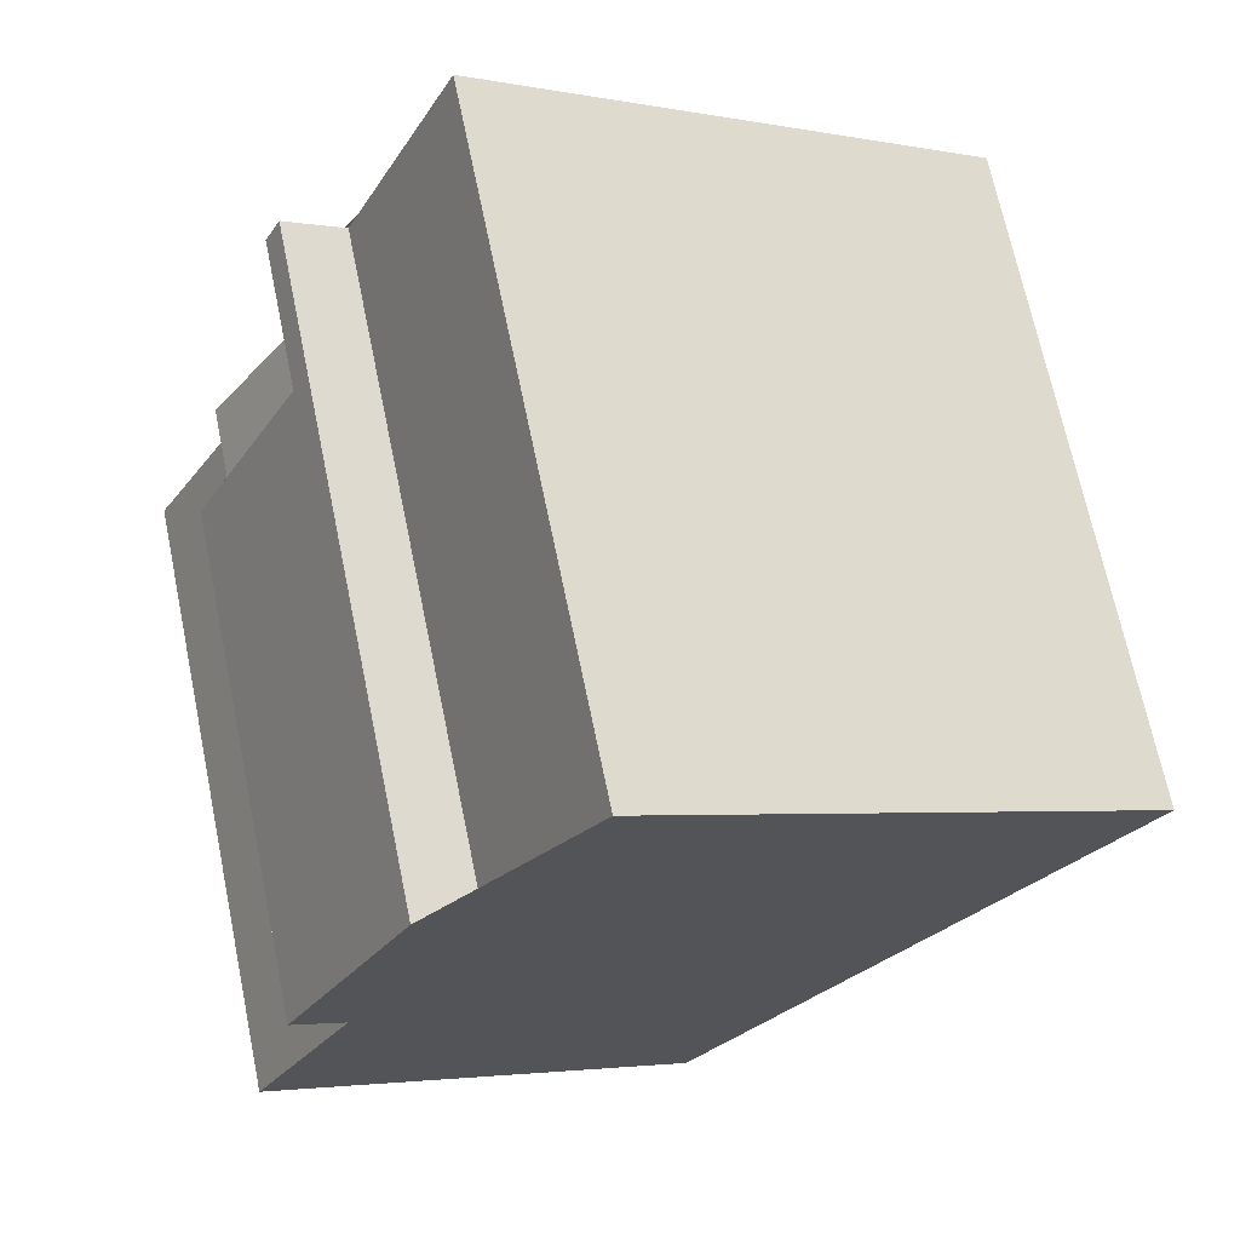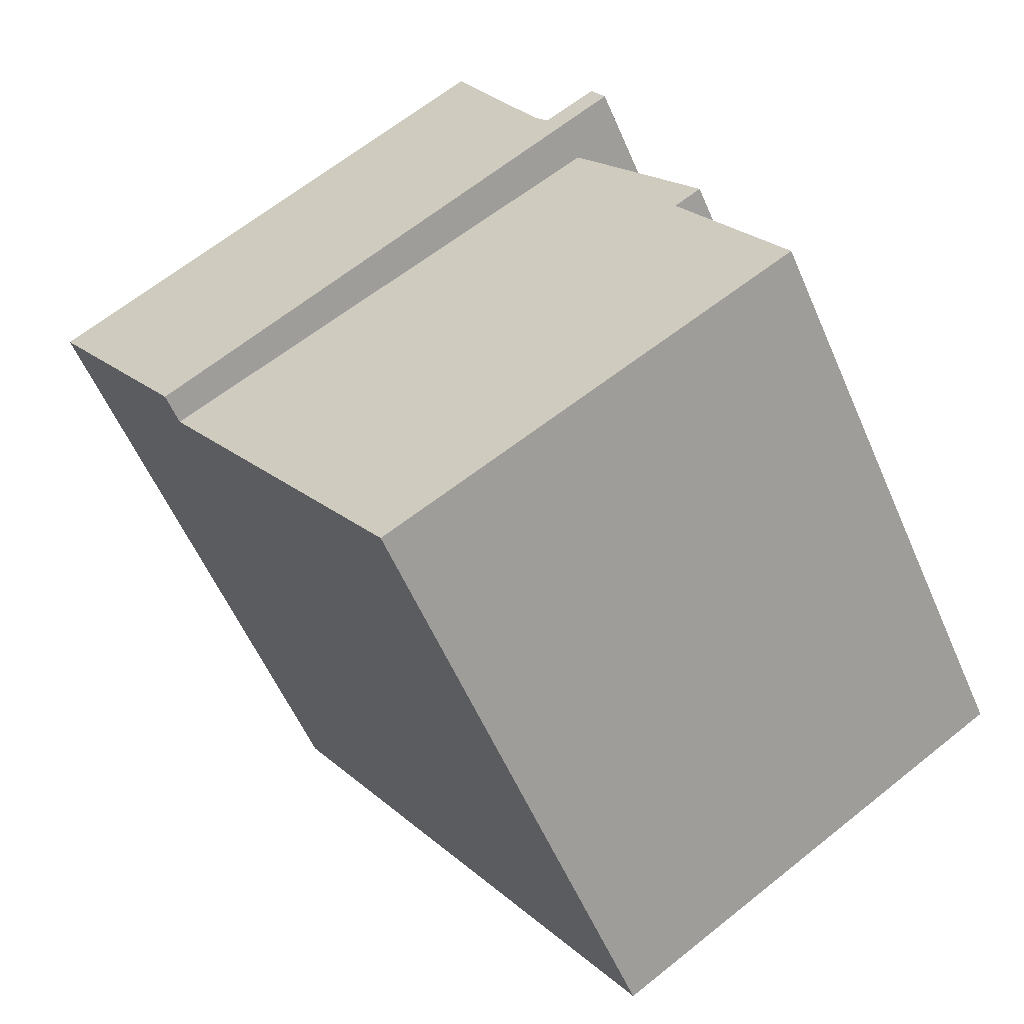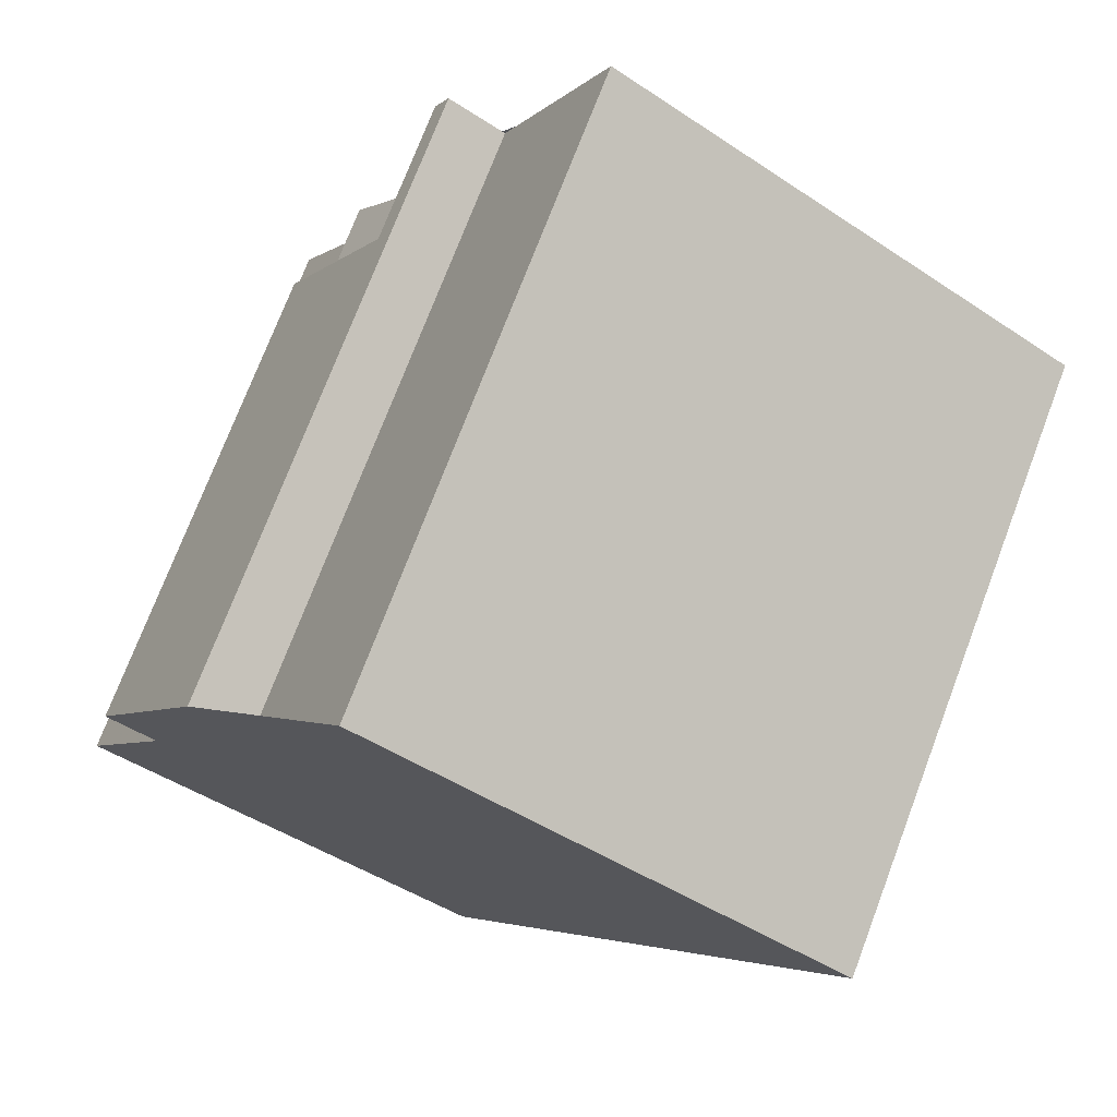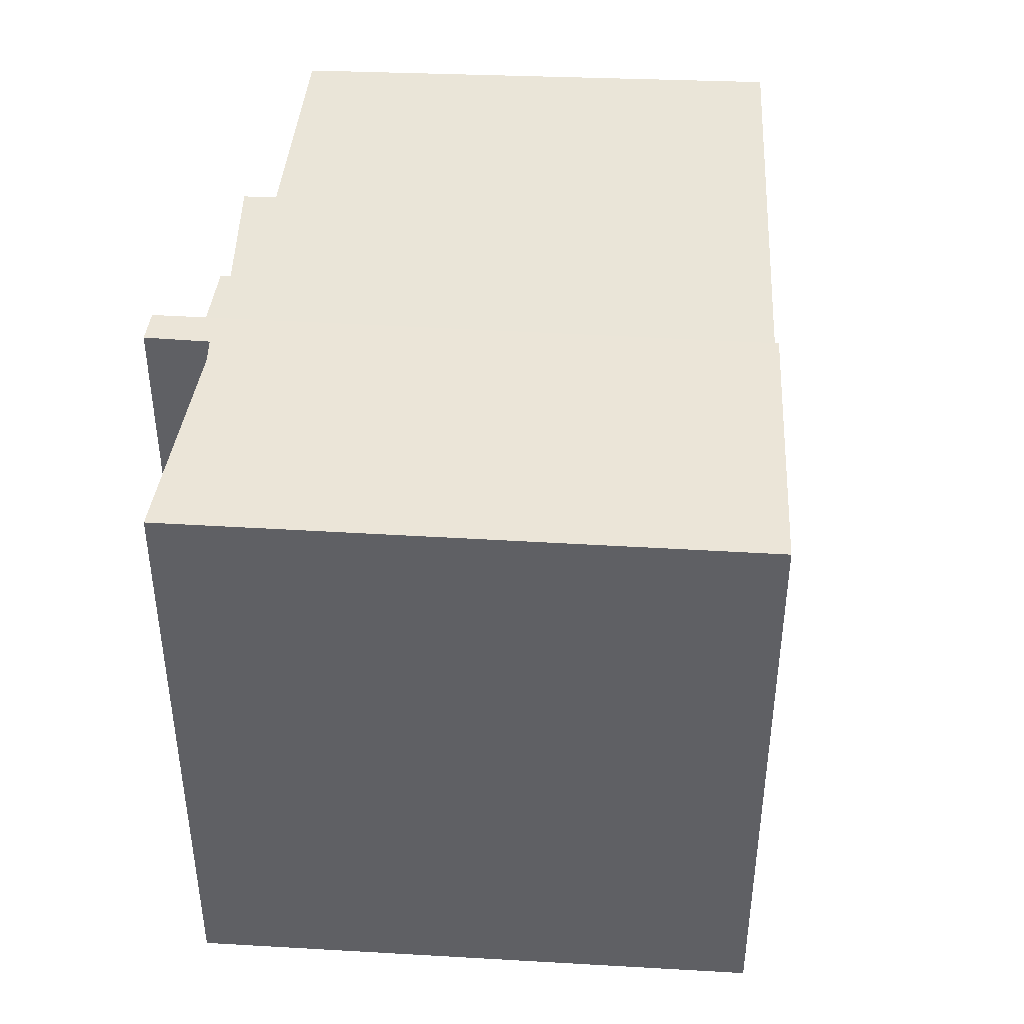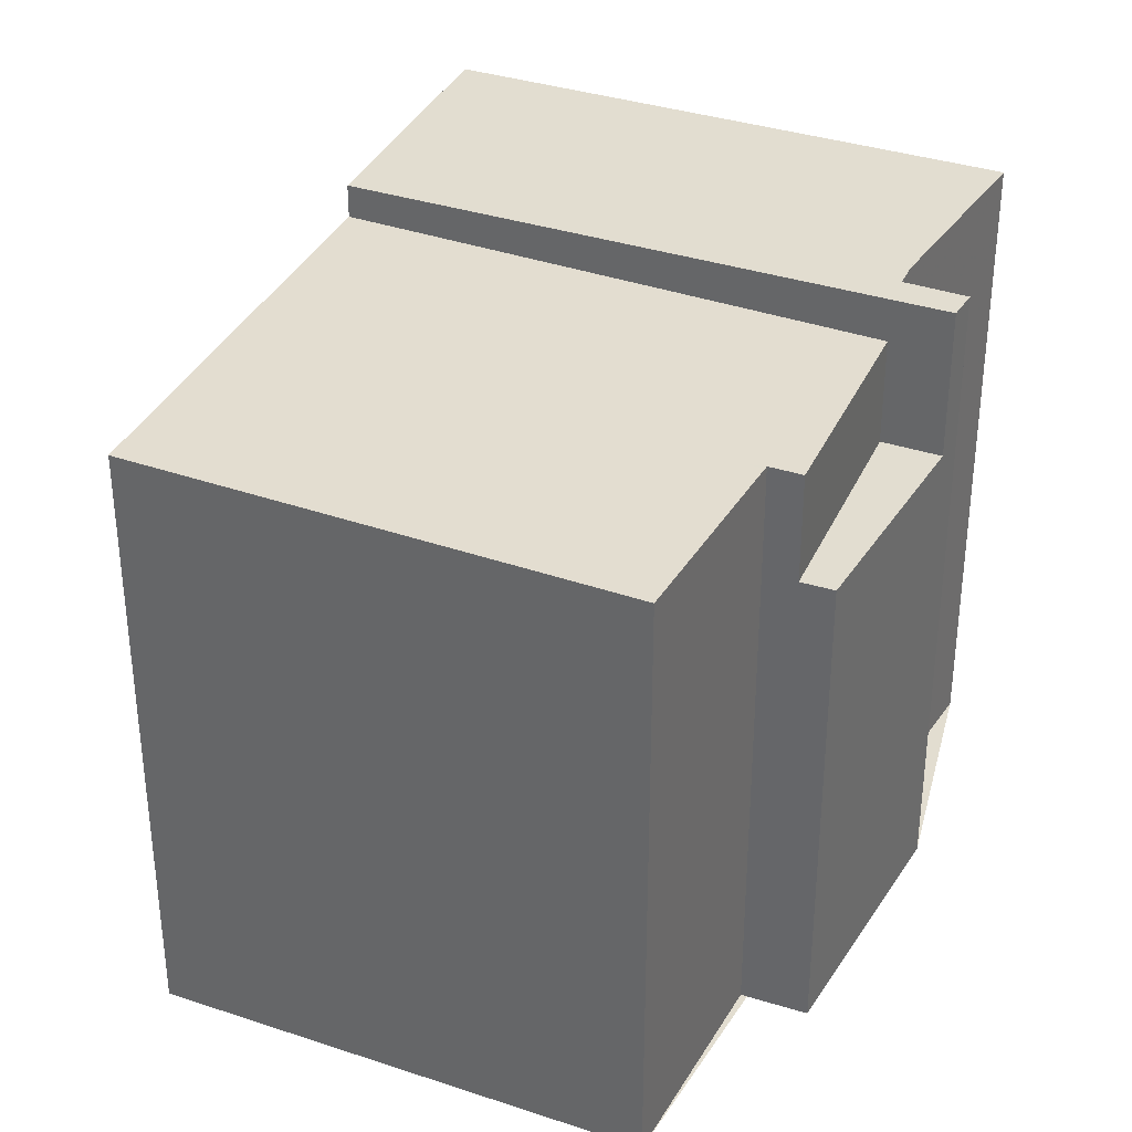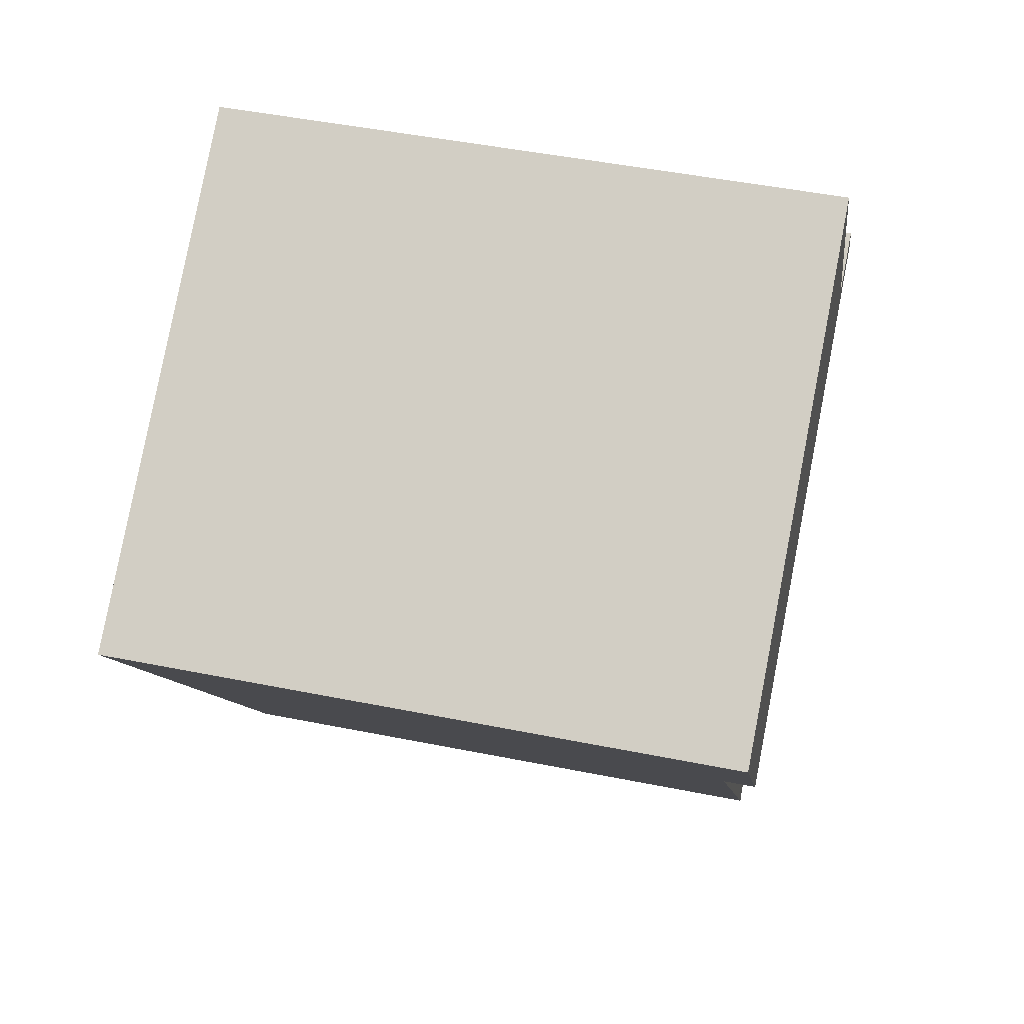
<metadata>
{"format":"obj","ext":"obj","renderer":"f3d","projection":"perspective","resolution":1024,"background":"white","views":[{"elev":69.0,"azim":168.3,"up":"+Y"},{"elev":-57.2,"azim":23.3,"up":"+Y"},{"elev":74.0,"azim":-159.2,"up":"+Y"},{"elev":45.6,"azim":-144.2,"up":"+Z"},{"elev":35.2,"azim":55.9,"up":"+Z"},{"elev":47.5,"azim":-77.2,"up":"+Y"}]}
</metadata>
<code>
v -19.48 -2029 14.23
v -16.95 -2033 14.27
v -26.75 -2039 14.46
v -36.4 -2025 15.16
v -24.98 -2018 15.18
v -22.48 -2023 15.18
v -21.11 -2022 15.18
v -18.17 -2028 11.65
v -17.45 -2033 14.28
v -26.39 -2039 14.45
v -32.41 -2030 14.37
v -32.77 -2030 14.37
v -22.44 -2024 14.18
v -32.77 -2030 14.37
v -20.75 -2023 14.15
v -18.83 -2028 14.21
v -25.45 -2018 15.18
v -22.76 -2023 15.18
v -33.15 -2030 15.16
v -21.06 -2022 15.18
v -20.75 -2023 15.18
v -32.77 -2030 15.16
v -20.75 -2023 11.67
v -18.83 -2028 11.65
v -21.95 -2023 11.67
v -20.75 -2023 11.67
v -18.83 -2028 11.65
v -20.75 -2023 12.14
v -18.83 -2028 12.18
v -22.44 -2024 15.18
v -22.44 -2024 14.18
v -25.38 -2018 15.18
v -24.91 -2018 15.18
v -36.3 -2025 15.16
v -32.41 -2030 15.16
v -32.41 -2030 14.37
v -36.04 -2025 15.16
v -35.94 -2025 15.16
v -32.79 -2029 15.16
v -32.41 -2030 15.16
v -22.44 -2024 15.18
v -32.77 -2030 15.16
v -20.75 -2023 15.18
v -21.95 -2023 14.17
v -21.95 -2023 11.67
v -21.95 -2023 12.09
v -18.86 -2026 11.66
v -18.21 -2028 11.65
v -25.57 -2018 15.18
v -25.49 -2018 15.18
v -24.85 -2019 15.18
v -22.75 -2022 15.18
v -22.4 -2023 15.18
v -22.33 -2023 15.18
v -21.95 -2023 14.17
v -21.95 -2023 15.18
v -21.95 -2023 15.18
v -21.95 -2023 14.17
v -21.95 -2023 12.09
v -21.95 -2023 11.67
v -18.83 -2028 14.21
v -29.22 -2035 14.41
v -29.58 -2035 14.42
v -19.8 -2029 14.23
v -19.44 -2029 14.23
v -29.63 -2035 14.42
v -29.27 -2035 14.41
v -19.84 -2029 14.23
v -19.48 -2029 14.23
v -19.48 -2029 14.23
v -19.48 -2029 14.23
v -19.48 -2029 1.776e-15
v -19.48 -2029 1.776e-15
v -17.45 -2033 14.28
v -16.95 -2033 14.27
v -16.95 -2033 0
v -17.45 -2033 1.776e-15
v -29.58 -2035 14.42
v -26.75 -2039 14.46
v -26.75 -2039 -1.776e-15
v -29.58 -2035 0
v -36.04 -2025 15.16
v -36.4 -2025 15.16
v -36.4 -2025 -1.776e-15
v -36.04 -2025 0
v -24.91 -2018 15.18
v -24.98 -2018 15.18
v -24.98 -2018 0
v -24.91 -2018 0
v -22.4 -2023 15.18
v -22.48 -2023 15.18
v -22.48 -2023 -1.776e-15
v -22.4 -2023 0
v -21.06 -2022 15.18
v -21.11 -2022 15.18
v -21.11 -2022 1.776e-15
v -21.06 -2022 1.776e-15
v -18.21 -2028 11.65
v -18.17 -2028 11.65
v -18.17 -2028 0
v -18.21 -2028 0
v -26.39 -2039 14.45
v -17.45 -2033 14.28
v -17.45 -2033 1.776e-15
v -26.39 -2039 0
v -26.75 -2039 14.46
v -26.39 -2039 14.45
v -26.39 -2039 0
v -26.75 -2039 -1.776e-15
v -24.98 -2018 15.18
v -25.45 -2018 15.18
v -25.45 -2018 0
v -24.98 -2018 0
v -36.3 -2025 15.16
v -33.15 -2030 15.16
v -33.15 -2030 0
v -36.3 -2025 0
v -20.75 -2023 15.18
v -21.06 -2022 15.18
v -21.06 -2022 1.776e-15
v -20.75 -2023 1.776e-15
v -18.86 -2026 11.66
v -20.75 -2023 11.67
v -20.75 -2023 0
v -18.86 -2026 0
v -22.75 -2022 15.18
v -24.91 -2018 15.18
v -24.91 -2018 0
v -22.75 -2022 0
v -36.4 -2025 15.16
v -36.3 -2025 15.16
v -36.3 -2025 0
v -36.4 -2025 -1.776e-15
v -25.57 -2018 15.18
v -36.04 -2025 15.16
v -36.04 -2025 0
v -25.57 -2018 0
v -33.15 -2030 15.16
v -32.77 -2030 15.16
v -32.77 -2030 0
v -33.15 -2030 0
v -18.17 -2028 11.65
v -18.86 -2026 11.66
v -18.86 -2026 0
v -18.17 -2028 0
v -18.83 -2028 11.65
v -18.21 -2028 11.65
v -18.21 -2028 0
v -18.83 -2028 0
v -25.45 -2018 15.18
v -25.57 -2018 15.18
v -25.57 -2018 0
v -25.45 -2018 0
v -22.48 -2023 15.18
v -22.75 -2022 15.18
v -22.75 -2022 0
v -22.48 -2023 -1.776e-15
v -21.11 -2022 15.18
v -22.4 -2023 15.18
v -22.4 -2023 0
v -21.11 -2022 1.776e-15
v -19.48 -2029 14.23
v -18.83 -2028 14.21
v -18.83 -2028 0
v -19.48 -2029 1.776e-15
v -29.63 -2035 14.42
v -29.58 -2035 14.42
v -29.58 -2035 0
v -29.63 -2035 0
v -16.95 -2033 14.27
v -19.44 -2029 14.23
v -19.44 -2029 0
v -16.95 -2033 0
v -32.77 -2030 14.37
v -29.63 -2035 14.42
v -29.63 -2035 0
v -32.77 -2030 0
v -19.44 -2029 14.23
v -19.48 -2029 14.23
v -19.48 -2029 1.776e-15
v -19.44 -2029 0
v -36.4 -2025 0
v -24.98 -2018 0
v -22.48 -2023 0
v -21.11 -2022 0
v -18.17 -2028 0
v -19.48 -2029 0
v -16.95 -2033 0
v -26.75 -2039 0
f 54 18 51 52 6 53
f 67 62 63 66
f 68 64 62 67
f 39 19 34 38
f 58 31 30 56
f 48 24 25 23 47
f 36 14 22 35
f 32 17 5 33
f 38 34 4 37
f 35 30 31 36
f 50 38 37 49
f 51 18 39 38 50
f 46 29 27 45
f 44 16 29 46
f 40 39 18 41
f 42 19 39 40
f 57 41 18 54
f 47 8 48
f 49 17 32 50
f 50 32 51
f 51 32 33 52
f 53 7 20 54
f 56 21 15 58
f 59 28 26 60
f 58 15 28 59
f 69 65 64 68
f 54 20 43 57
f 62 10 3 63
f 64 9 10 62
f 65 2 9 64
f 66 12 11 67
f 67 11 13 68
f 68 13 55 61 1 69
f 71 72 73 70
f 75 76 77 74
f 79 80 81 78
f 83 84 85 82
f 87 88 89 86
f 91 92 93 90
f 95 96 97 94
f 99 100 101 98
f 103 104 105 102
f 107 108 109 106
f 111 112 113 110
f 115 116 117 114
f 119 120 121 118
f 123 124 125 122
f 127 128 129 126
f 131 132 133 130
f 135 136 137 134
f 139 140 141 138
f 143 144 145 142
f 147 148 149 146
f 151 152 153 150
f 155 156 157 154
f 159 160 161 158
f 163 164 165 162
f 167 168 169 166
f 171 172 173 170
f 175 176 177 174
f 179 180 181 178
f 183 184 185 186 187 188 189 182

</code>
